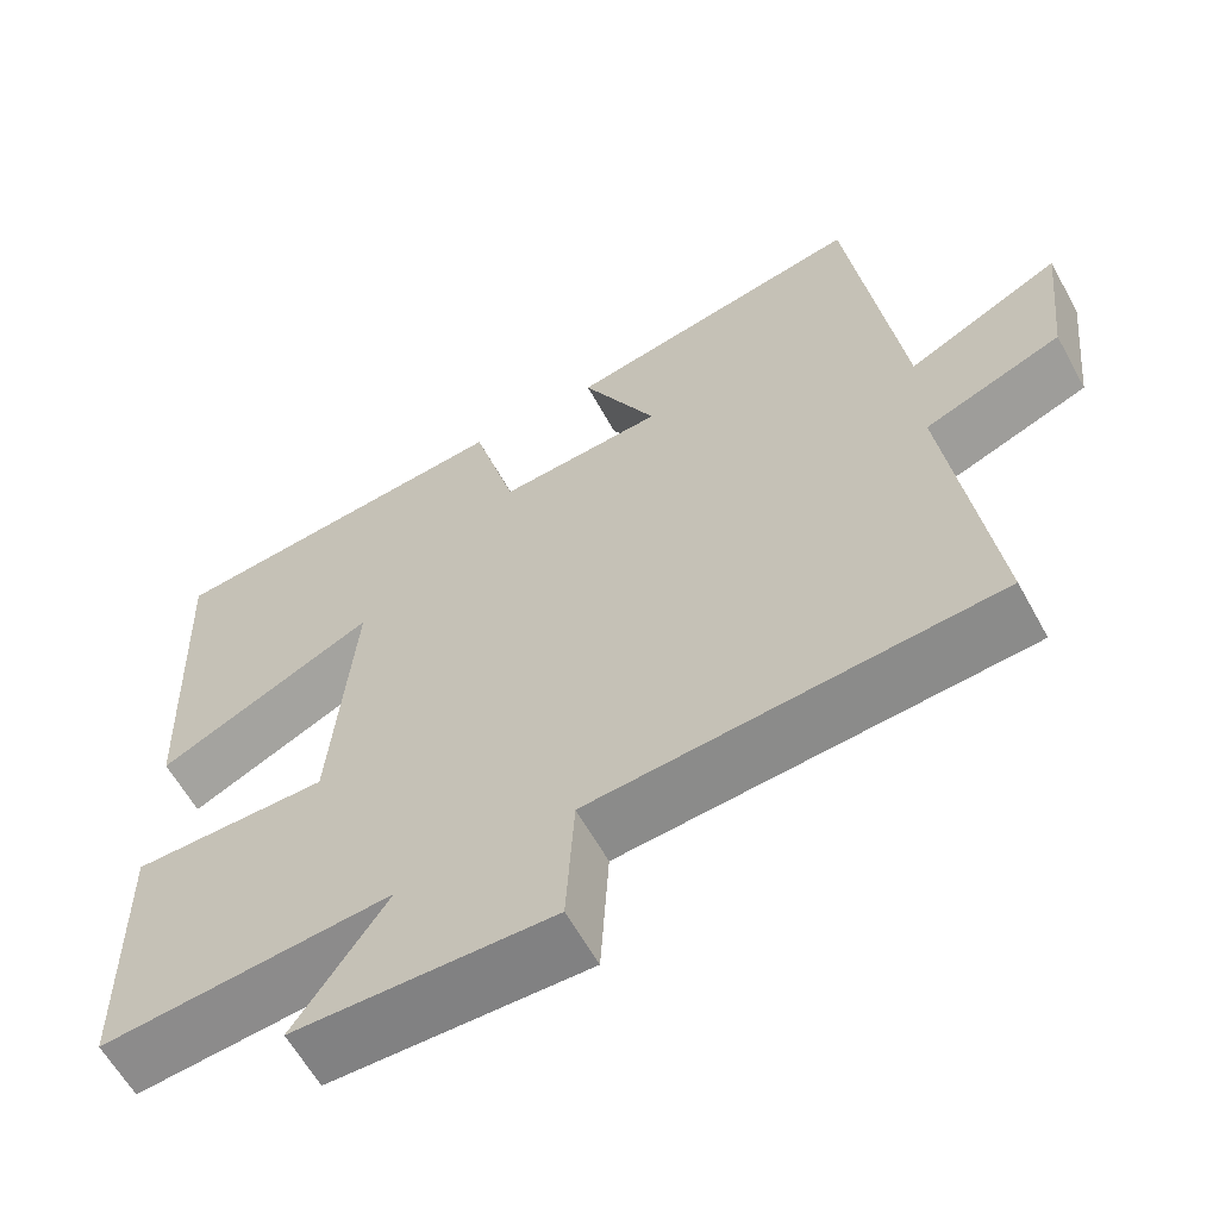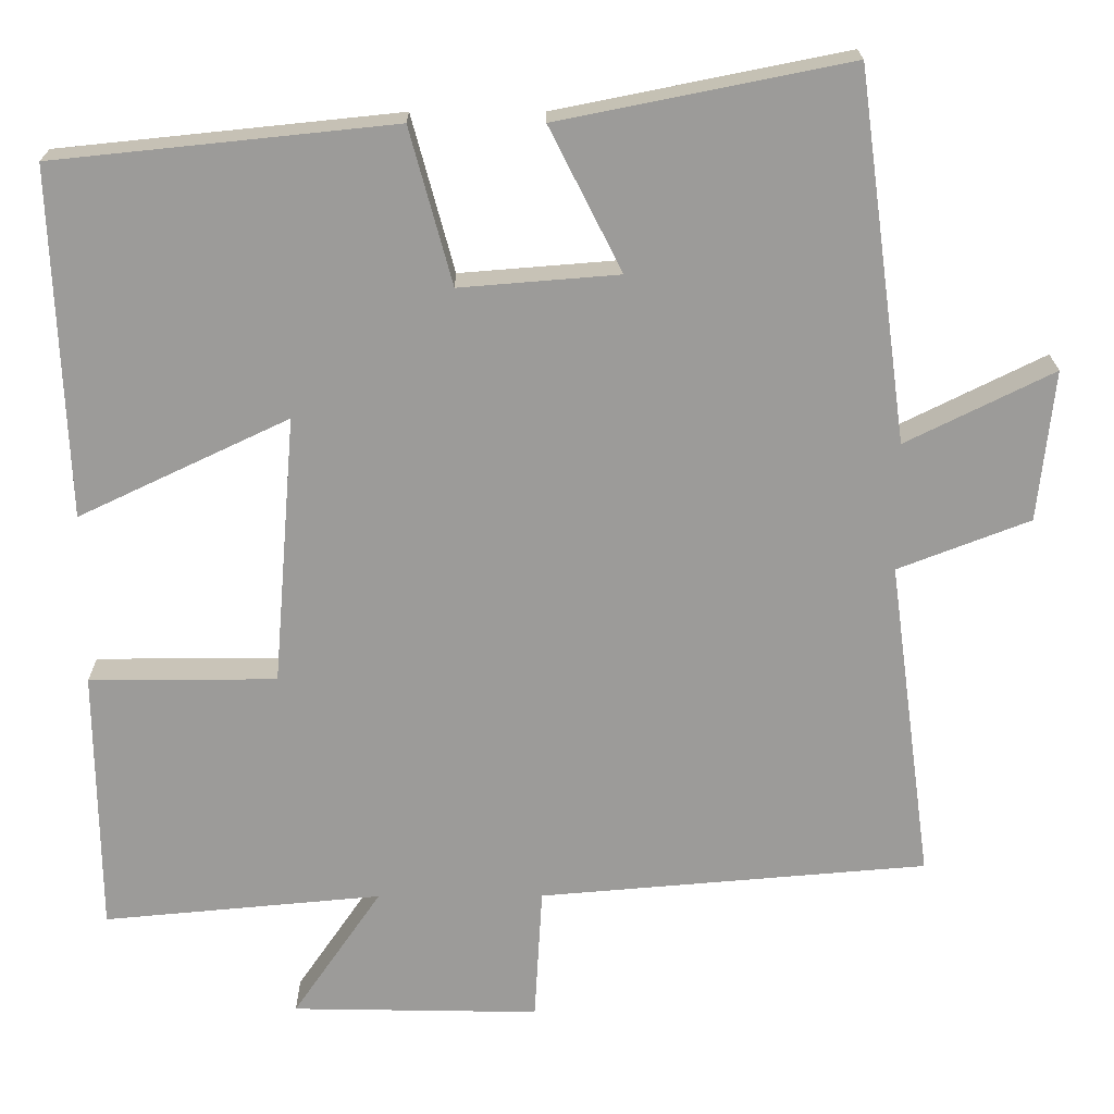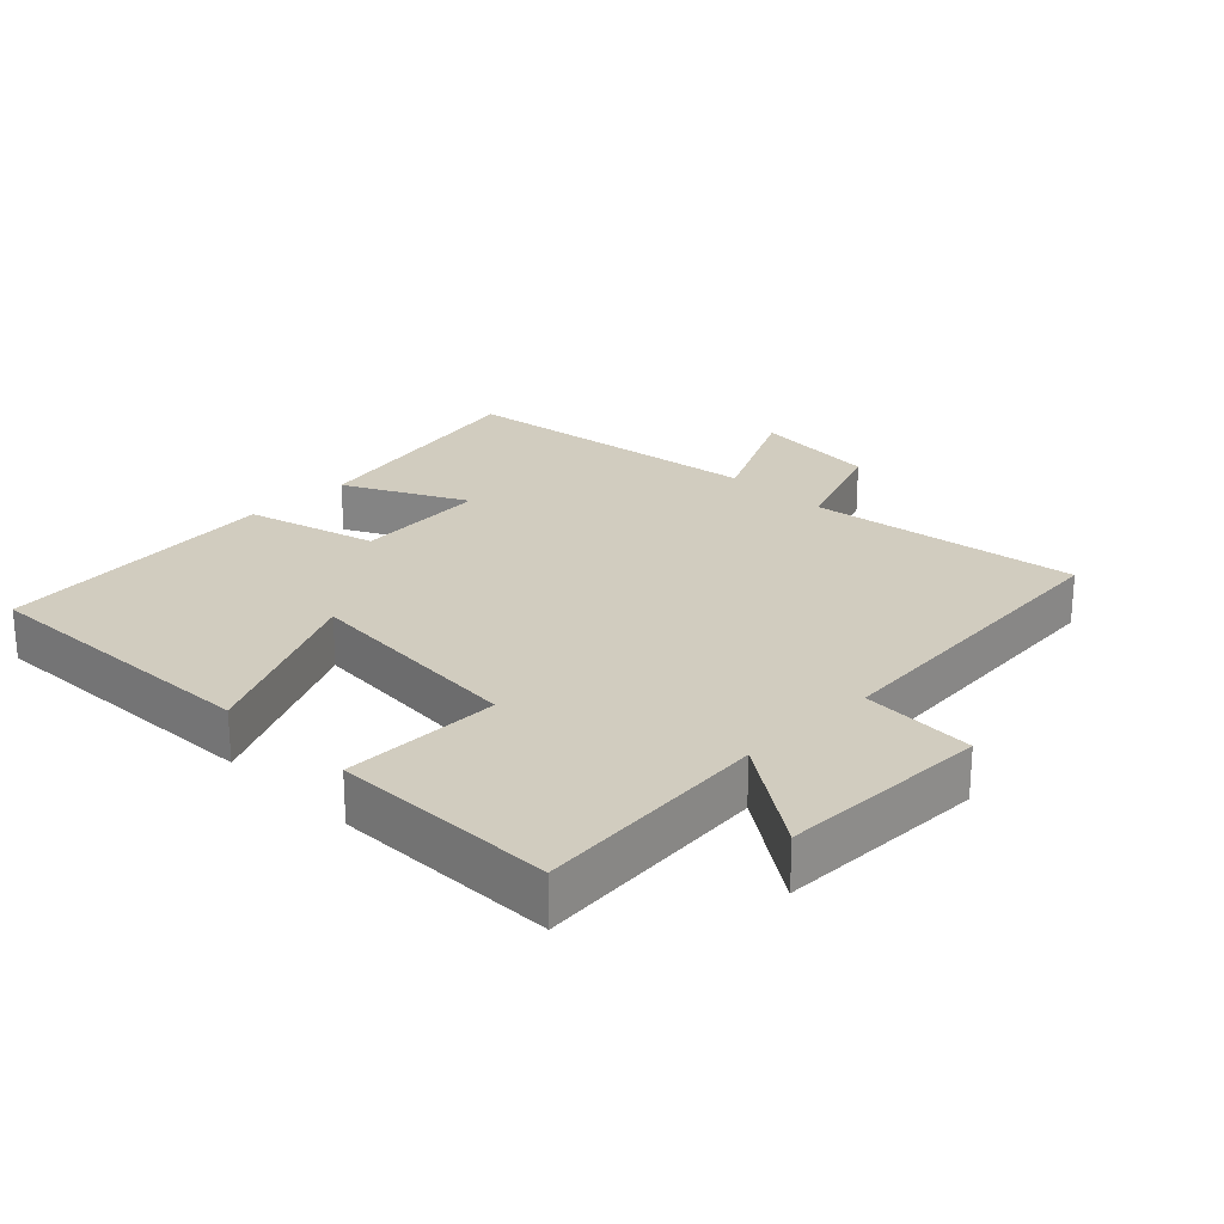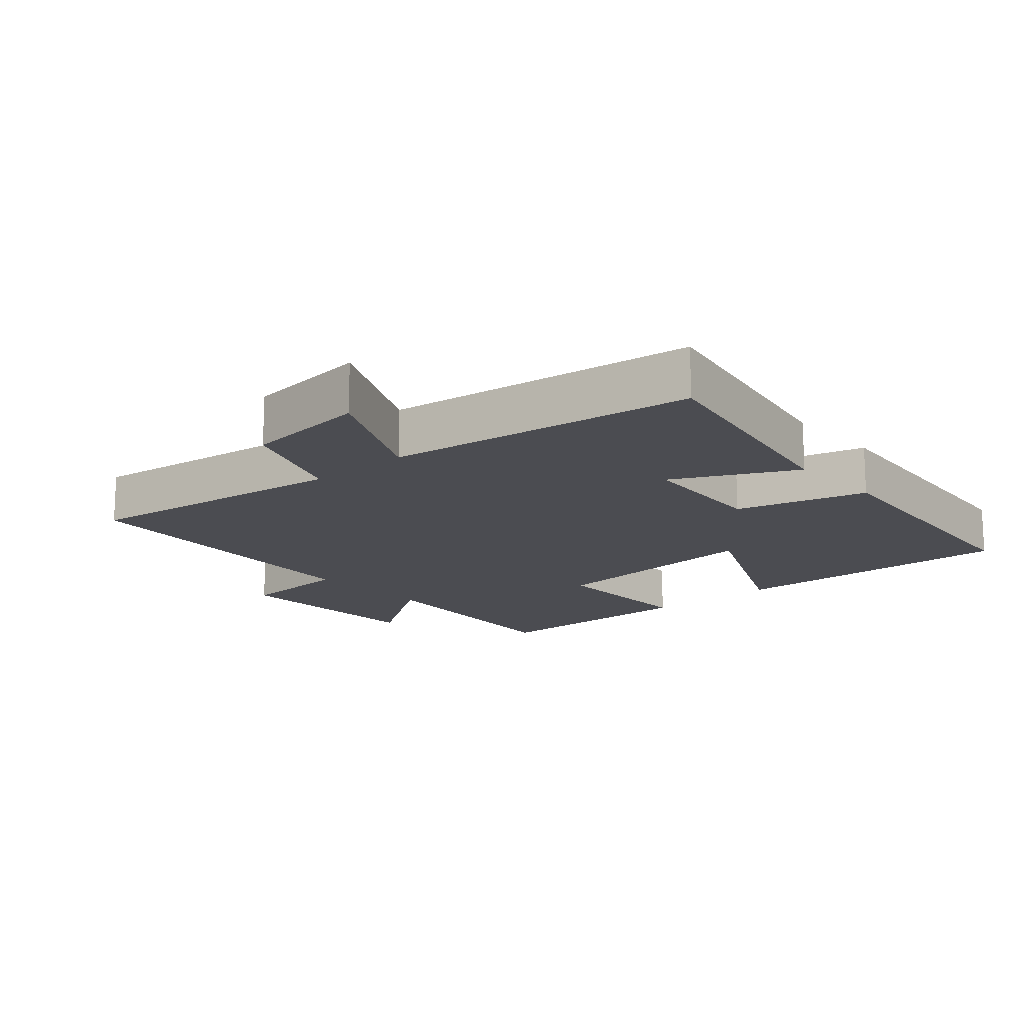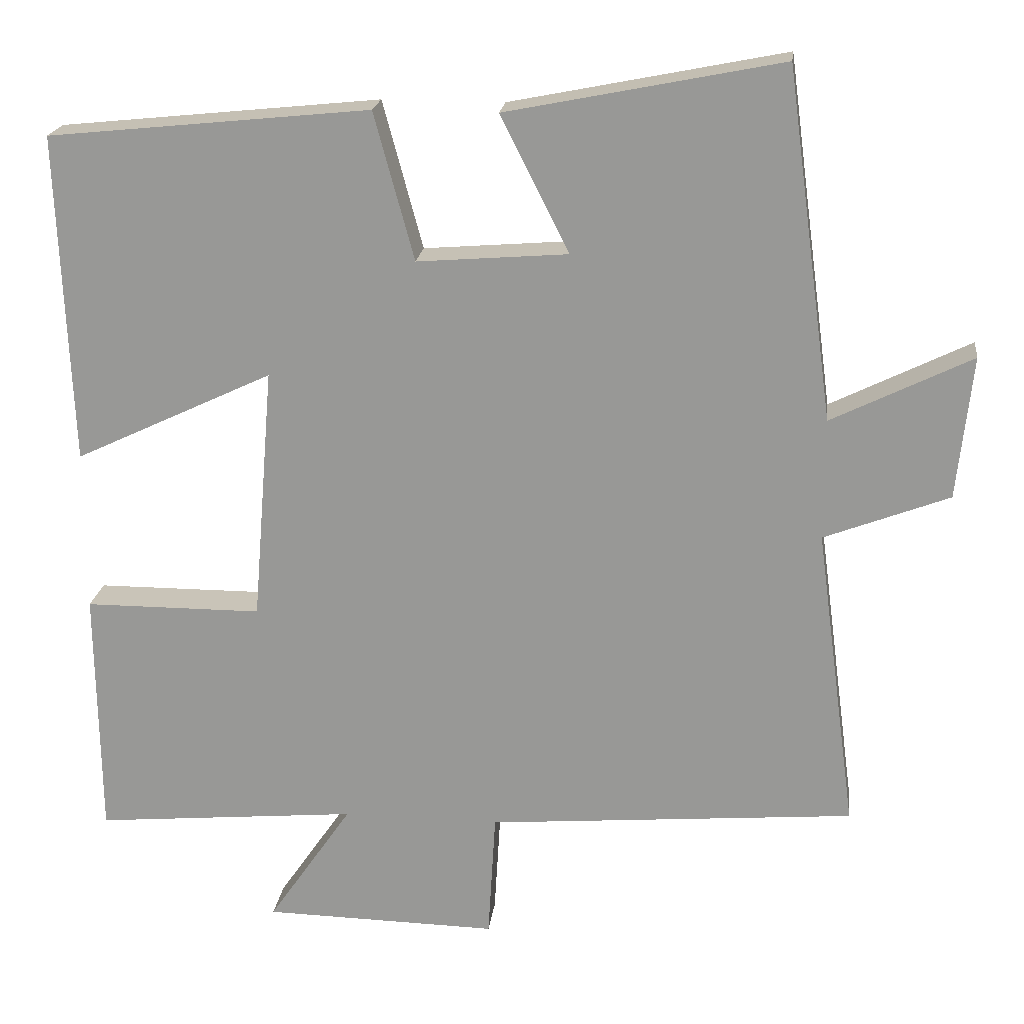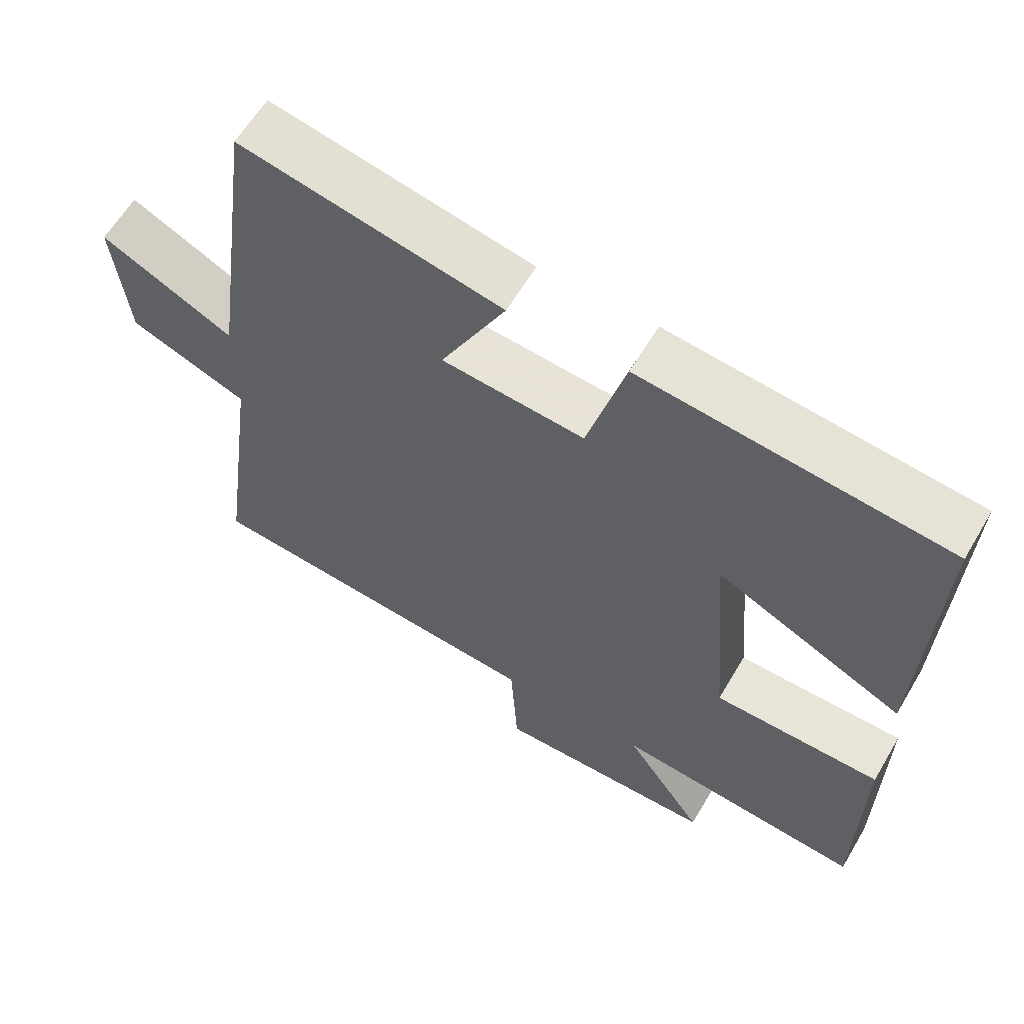
<metadata>
{"format":"obj","ext":"obj","renderer":"f3d","projection":"perspective","resolution":1024,"background":"white","views":[{"elev":-61.1,"azim":-151.3,"up":"+Z"},{"elev":20.3,"azim":179.6,"up":"+Z"},{"elev":24.1,"azim":134.9,"up":"+Y"},{"elev":-15.4,"azim":-48.3,"up":"+Y"},{"elev":20.3,"azim":-173.0,"up":"+Z"},{"elev":61.3,"azim":30.5,"up":"+Z"}]}
</metadata>
<code>
v 0.517 0.07 0.456
v 0.5 0.07 0.018
v 0.236 0.07 0.143
v 0.264 0.07 -0.197
v 0.5 0.07 -0.198
v 0.496 0.07 -0.532
v 0.145 0.07 -0.5
v 0.257 0.07 -0.664
v -0.055 0.07 -0.67
v -0.065 0.07 -0.5
v -0.555 0.07 -0.459
v -0.5 0.07 -0.053
v -0.666 0.07 0.011
v -0.686 0.07 0.201
v -0.5 0.07 0.109
v -0.437 0.07 0.573
v -0.072 0.07 0.5
v -0.163 0.07 0.32
v 0.037 0.07 0.304
v 0.09 0.07 0.5
v 0.517 0 0.456
v 0.5 0 0.018
v 0.236 0 0.143
v 0.264 0 -0.197
v 0.5 0 -0.198
v 0.496 0 -0.532
v 0.145 0 -0.5
v 0.257 0 -0.664
v -0.055 0 -0.67
v -0.065 0 -0.5
v -0.555 0 -0.459
v -0.5 0 -0.053
v -0.666 0 0.011
v -0.686 0 0.201
v -0.5 0 0.109
v -0.437 0 0.573
v -0.072 0 0.5
v -0.163 0 0.32
v 0.037 0 0.304
v 0.09 0 0.5
f 19 20 1 2
f 15 16 17 18
f 15 18 19
f 12 13 14 15
f 12 15 19
f 10 11 12 19
f 7 8 9 10
f 7 10 19
f 4 5 6 7
f 3 4 7 19
f 2 3 19
f 22 21 40 39
f 38 37 36 35
f 39 38 35
f 35 34 33 32
f 39 35 32
f 39 32 31 30
f 30 29 28 27
f 39 30 27
f 27 26 25 24
f 39 27 24 23
f 39 23 22
f 1 21 22 2
f 2 22 23 3
f 3 23 24 4
f 4 24 25 5
f 5 25 26 6
f 6 26 27 7
f 7 27 28 8
f 8 28 29 9
f 9 29 30 10
f 10 30 31 11
f 11 31 32 12
f 12 32 33 13
f 13 33 34 14
f 14 34 35 15
f 15 35 36 16
f 16 36 37 17
f 17 37 38 18
f 18 38 39 19
f 19 39 40 20
f 20 40 21 1

</code>
